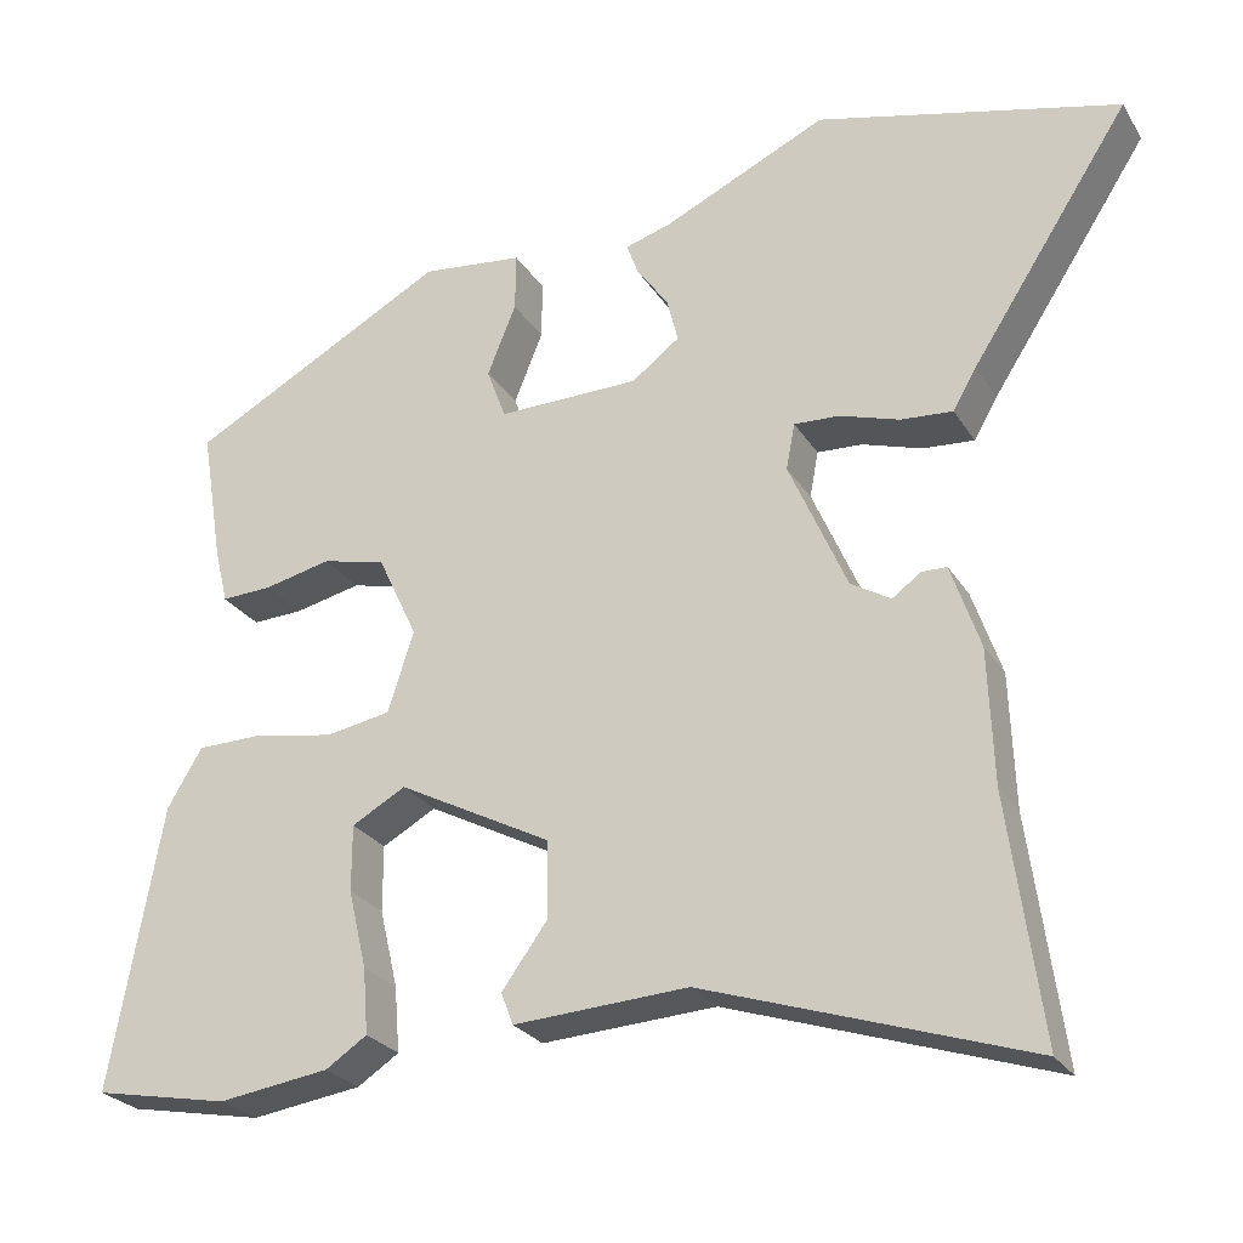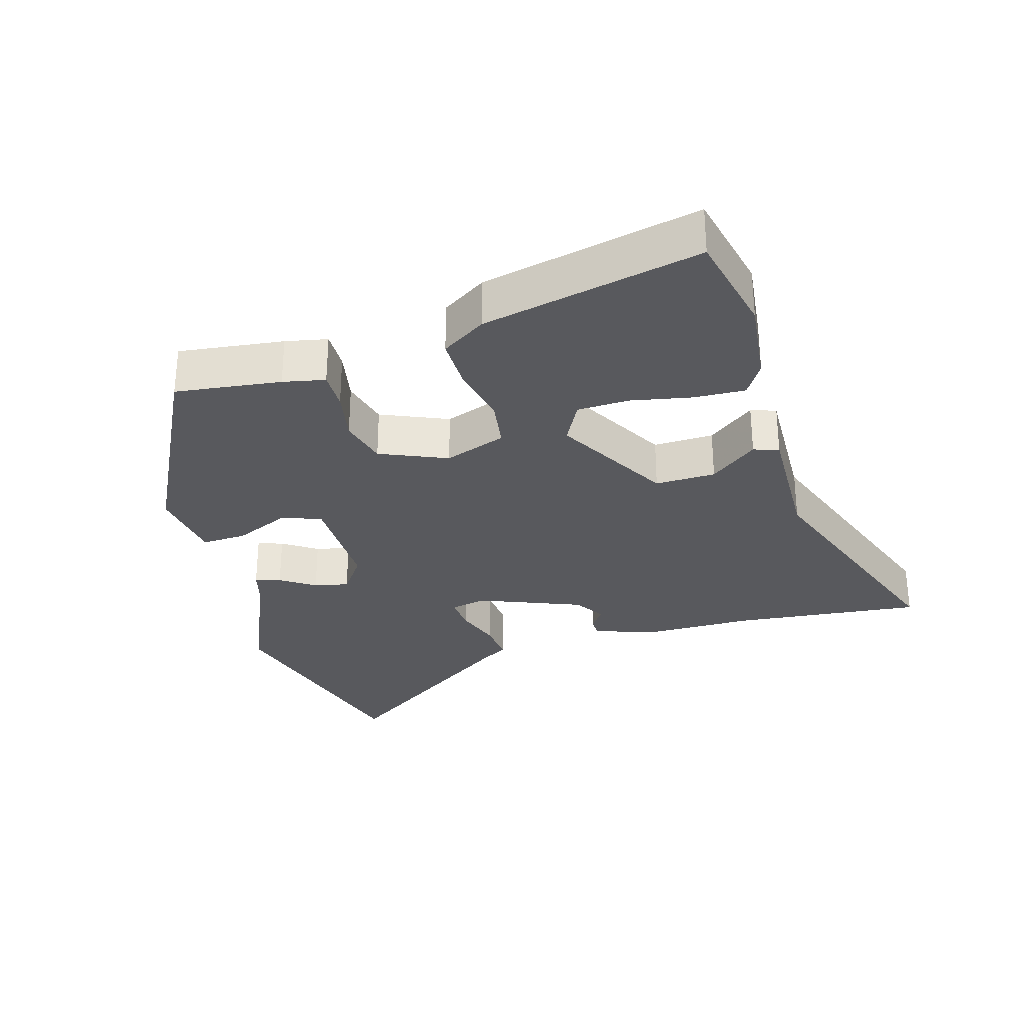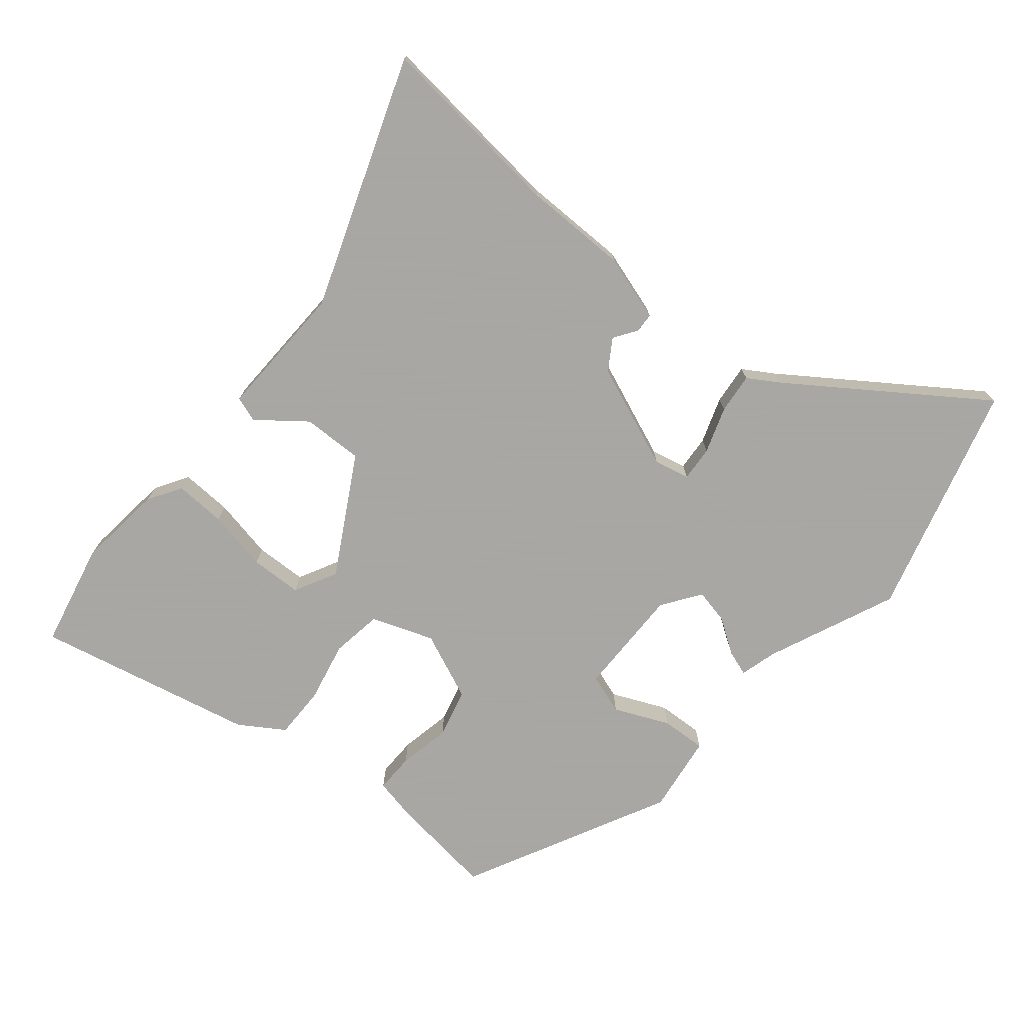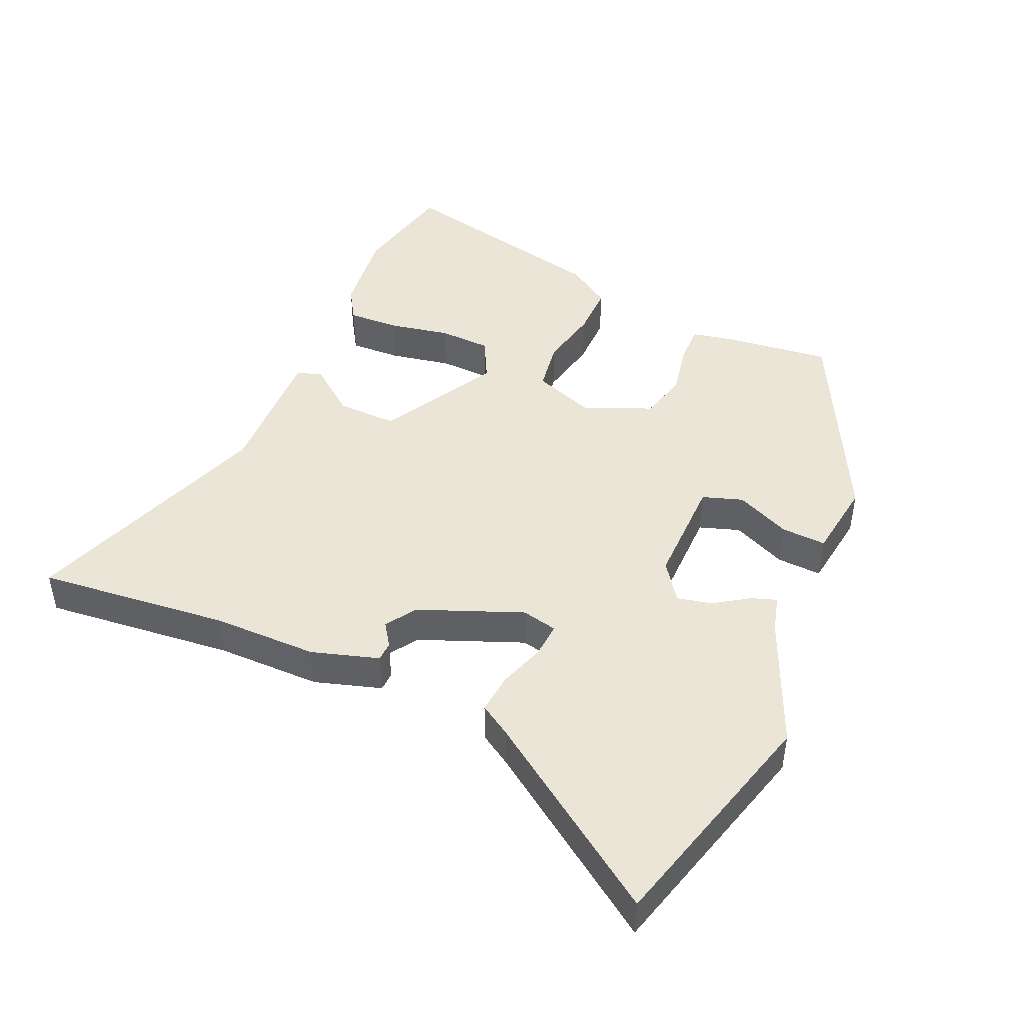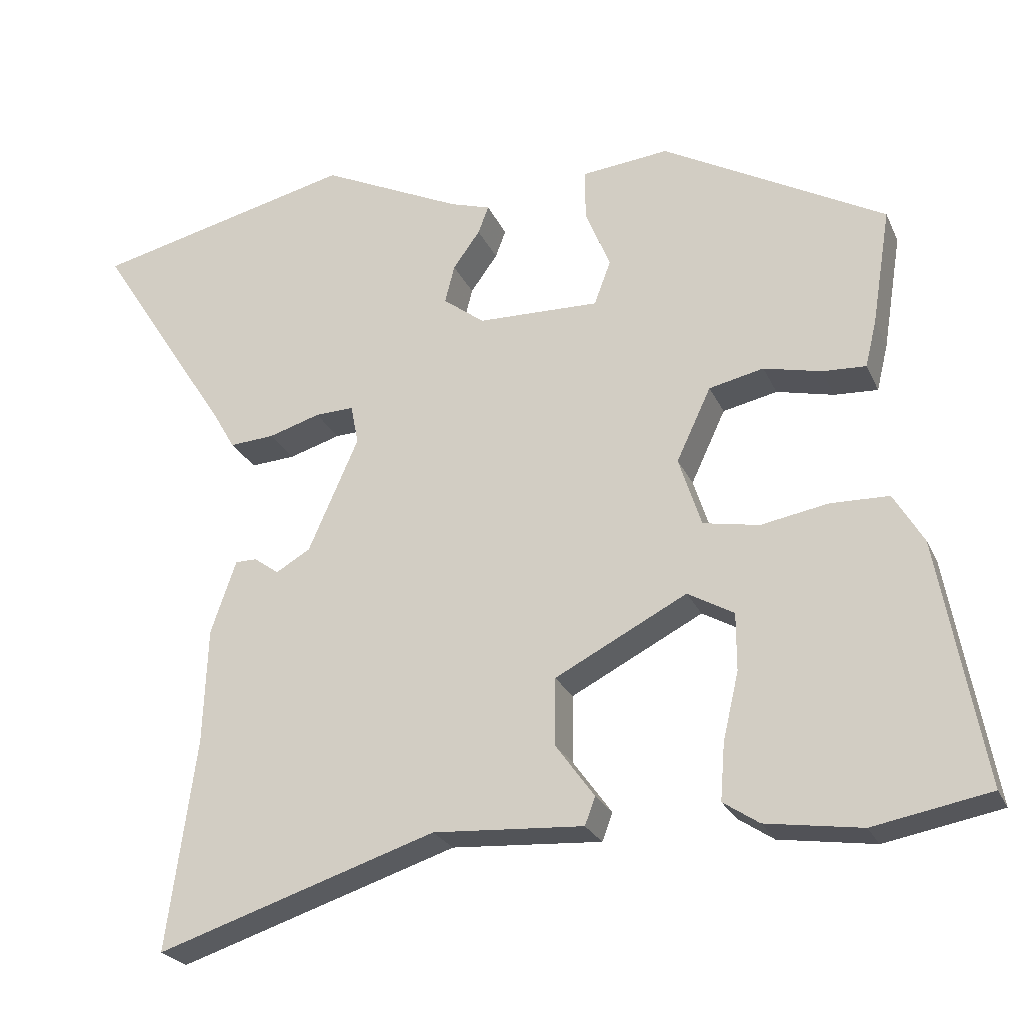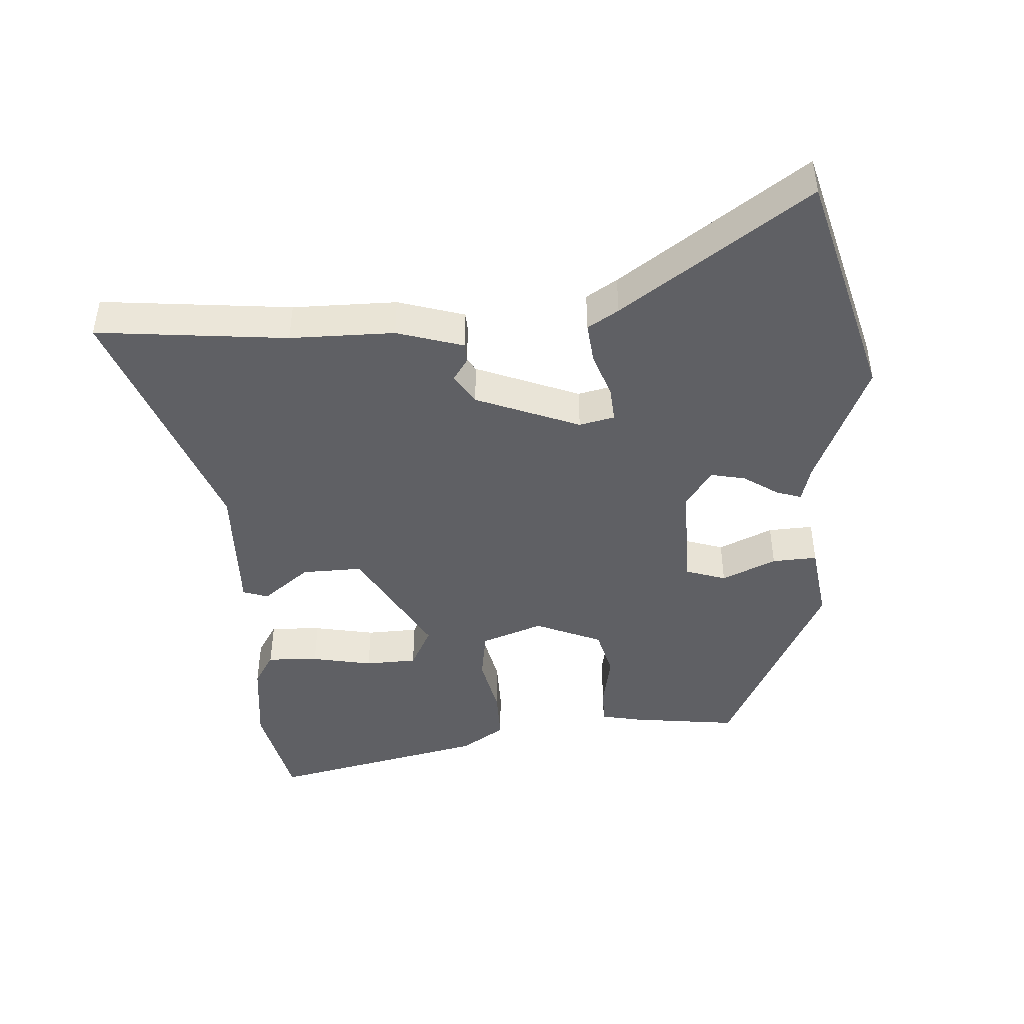
<metadata>
{"format":"obj","ext":"obj","renderer":"f3d","projection":"perspective","resolution":1024,"background":"white","views":[{"elev":-25.5,"azim":-155.2,"up":"+Z"},{"elev":-30.0,"azim":108.3,"up":"+Y"},{"elev":-74.4,"azim":-127.7,"up":"+Y"},{"elev":45.8,"azim":-64.2,"up":"+Y"},{"elev":-24.6,"azim":19.9,"up":"+Z"},{"elev":-44.5,"azim":-84.2,"up":"+Y"}]}
</metadata>
<code>
v -0.512 0.07 -0.585
v -0.473 0.07 -0.303
v -0.467 0.07 -0.148
v -0.433 0.07 -0.05
v -0.404 0.07 -0.05
v -0.371 0.07 -0.074
v -0.325 0.07 -0.047
v -0.258 0.07 0.105
v -0.268 0.07 0.158
v -0.32 0.07 0.156
v -0.389 0.07 0.135
v -0.449 0.07 0.131
v -0.476 0.07 0.178
v -0.659 0.07 0.462
v -0.31 0.07 0.545
v -0.122 0.07 0.456
v -0.068 0.07 0.439
v -0.082 0.07 0.402
v -0.118 0.07 0.352
v -0.131 0.07 0.301
v -0.076 0.07 0.259
v 0.087 0.07 0.255
v 0.109 0.07 0.314
v 0.076 0.07 0.396
v 0.075 0.07 0.463
v 0.192 0.07 0.475
v 0.49 0.07 0.311
v 0.465 0.07 0.155
v 0.45 0.07 0.093
v 0.392 0.07 0.096
v 0.315 0.07 0.114
v 0.242 0.07 0.098
v 0.196 0.07 0
v 0.226 0.07 -0.093
v 0.301 0.07 -0.107
v 0.391 0.07 -0.091
v 0.469 0.07 -0.093
v 0.509 0.07 -0.16
v 0.569 0.07 -0.487
v 0.413 0.07 -0.516
v 0.285 0.07 -0.497
v 0.237 0.07 -0.465
v 0.243 0.07 -0.389
v 0.264 0.07 -0.299
v 0.264 0.07 -0.222
v 0.202 0.07 -0.187
v 0.026 0.07 -0.278
v 0.025 0.07 -0.368
v 0.077 0.07 -0.44
v 0.063 0.07 -0.477
v -0.138 0.07 -0.464
v -0.512 0 -0.585
v -0.473 0 -0.303
v -0.467 0 -0.148
v -0.433 0 -0.05
v -0.404 0 -0.05
v -0.371 0 -0.074
v -0.325 0 -0.047
v -0.258 0 0.105
v -0.268 0 0.158
v -0.32 0 0.156
v -0.389 0 0.135
v -0.449 0 0.131
v -0.476 0 0.178
v -0.659 0 0.462
v -0.31 0 0.545
v -0.122 0 0.456
v -0.068 0 0.439
v -0.082 0 0.402
v -0.118 0 0.352
v -0.131 0 0.301
v -0.076 0 0.259
v 0.087 0 0.255
v 0.109 0 0.314
v 0.076 0 0.396
v 0.075 0 0.463
v 0.192 0 0.475
v 0.49 0 0.311
v 0.465 0 0.155
v 0.45 0 0.093
v 0.392 0 0.096
v 0.315 0 0.114
v 0.242 0 0.098
v 0.196 0 0
v 0.226 0 -0.093
v 0.301 0 -0.107
v 0.391 0 -0.091
v 0.469 0 -0.093
v 0.509 0 -0.16
v 0.569 0 -0.487
v 0.413 0 -0.516
v 0.285 0 -0.497
v 0.237 0 -0.465
v 0.243 0 -0.389
v 0.264 0 -0.299
v 0.264 0 -0.222
v 0.202 0 -0.187
v 0.026 0 -0.278
v 0.025 0 -0.368
v 0.077 0 -0.44
v 0.063 0 -0.477
v -0.138 0 -0.464
f 48 49 50 51
f 51 1 2
f 48 51 2
f 47 48 2
f 46 47 2 3
f 42 43 44
f 41 42 44
f 40 41 44
f 39 40 44
f 38 39 44
f 37 38 44
f 36 37 44
f 35 36 44 45
f 34 35 45 46
f 29 30 31
f 28 29 31
f 27 28 31
f 26 27 31
f 25 26 31
f 24 25 31
f 23 24 31
f 22 23 31 32
f 21 22 32 33
f 16 17 18 19
f 16 19 20
f 15 16 20
f 14 15 20
f 13 14 20
f 13 20 21
f 12 13 21
f 11 12 21
f 10 11 21
f 3 4 5 6
f 3 6 7
f 46 3 7
f 34 46 7 8
f 33 34 8 9
f 21 33 9
f 9 10 21
f 102 101 100 99
f 53 52 102
f 53 102 99
f 53 99 98
f 54 53 98 97
f 95 94 93
f 95 93 92
f 95 92 91
f 95 91 90
f 95 90 89
f 95 89 88
f 95 88 87
f 96 95 87 86
f 97 96 86 85
f 82 81 80
f 82 80 79
f 82 79 78
f 82 78 77
f 82 77 76
f 82 76 75
f 82 75 74
f 83 82 74 73
f 84 83 73 72
f 70 69 68 67
f 71 70 67
f 71 67 66
f 71 66 65
f 71 65 64
f 72 71 64
f 72 64 63
f 72 63 62
f 72 62 61
f 57 56 55 54
f 58 57 54
f 58 54 97
f 59 58 97 85
f 60 59 85 84
f 60 84 72
f 72 61 60
f 1 52 53 2
f 2 53 54 3
f 3 54 55 4
f 4 55 56 5
f 5 56 57 6
f 6 57 58 7
f 7 58 59 8
f 8 59 60 9
f 9 60 61 10
f 10 61 62 11
f 11 62 63 12
f 12 63 64 13
f 13 64 65 14
f 14 65 66 15
f 15 66 67 16
f 16 67 68 17
f 17 68 69 18
f 18 69 70 19
f 19 70 71 20
f 20 71 72 21
f 21 72 73 22
f 22 73 74 23
f 23 74 75 24
f 24 75 76 25
f 25 76 77 26
f 26 77 78 27
f 27 78 79 28
f 28 79 80 29
f 29 80 81 30
f 30 81 82 31
f 31 82 83 32
f 32 83 84 33
f 33 84 85 34
f 34 85 86 35
f 35 86 87 36
f 36 87 88 37
f 37 88 89 38
f 38 89 90 39
f 39 90 91 40
f 40 91 92 41
f 41 92 93 42
f 42 93 94 43
f 43 94 95 44
f 44 95 96 45
f 45 96 97 46
f 46 97 98 47
f 47 98 99 48
f 48 99 100 49
f 49 100 101 50
f 50 101 102 51
f 51 102 52 1

</code>
